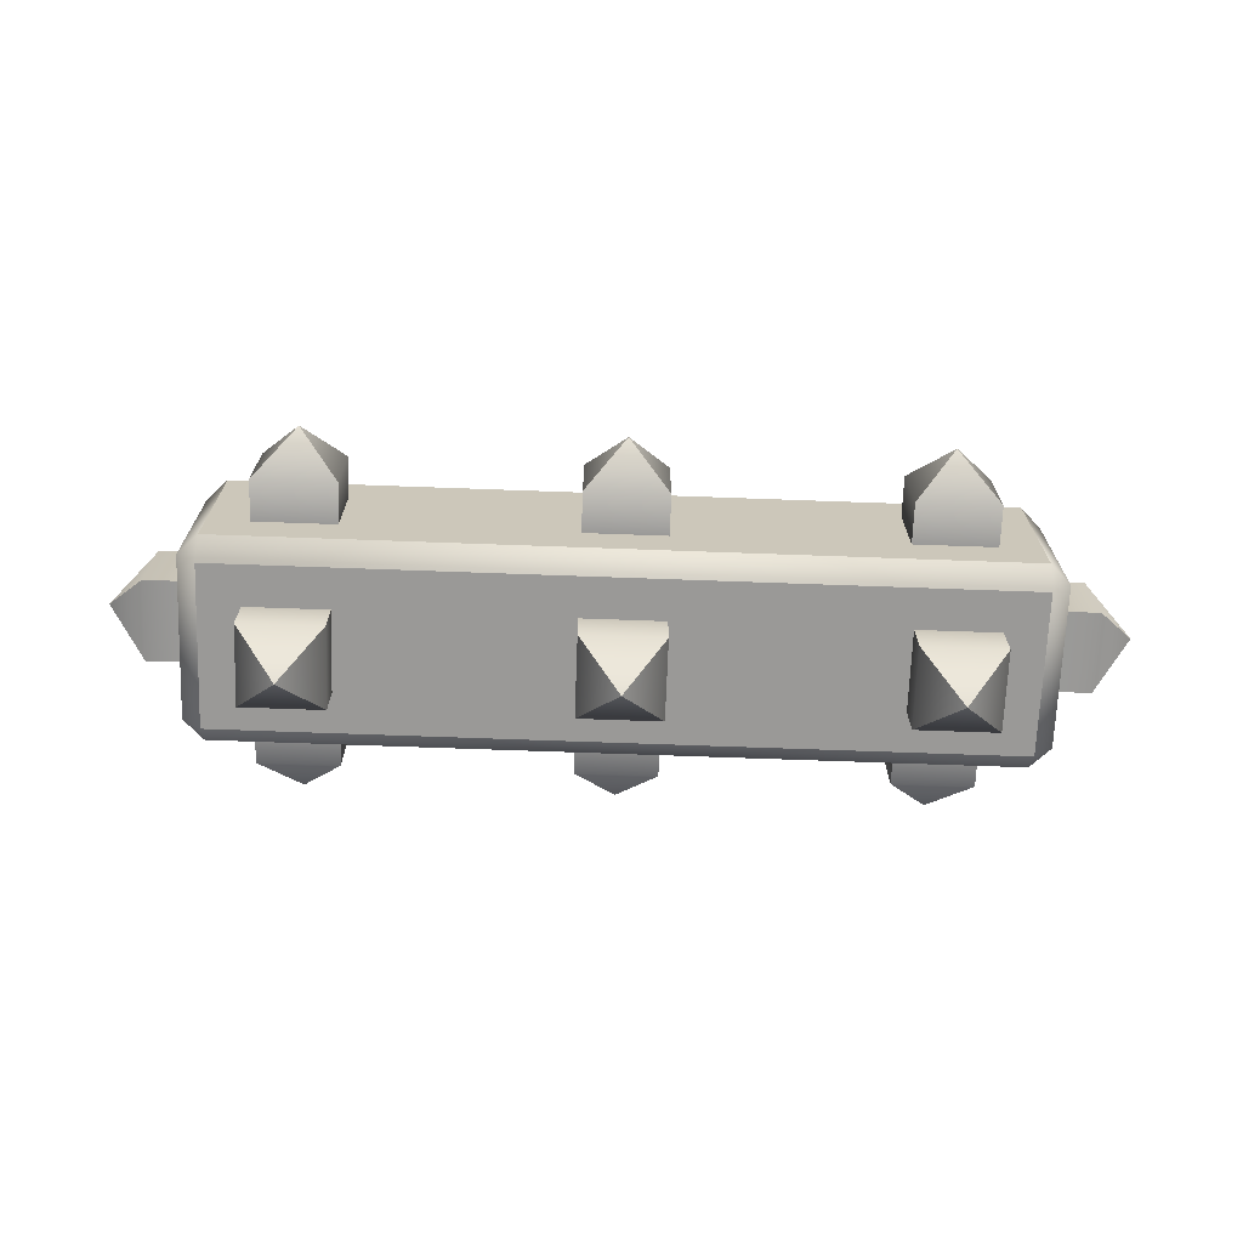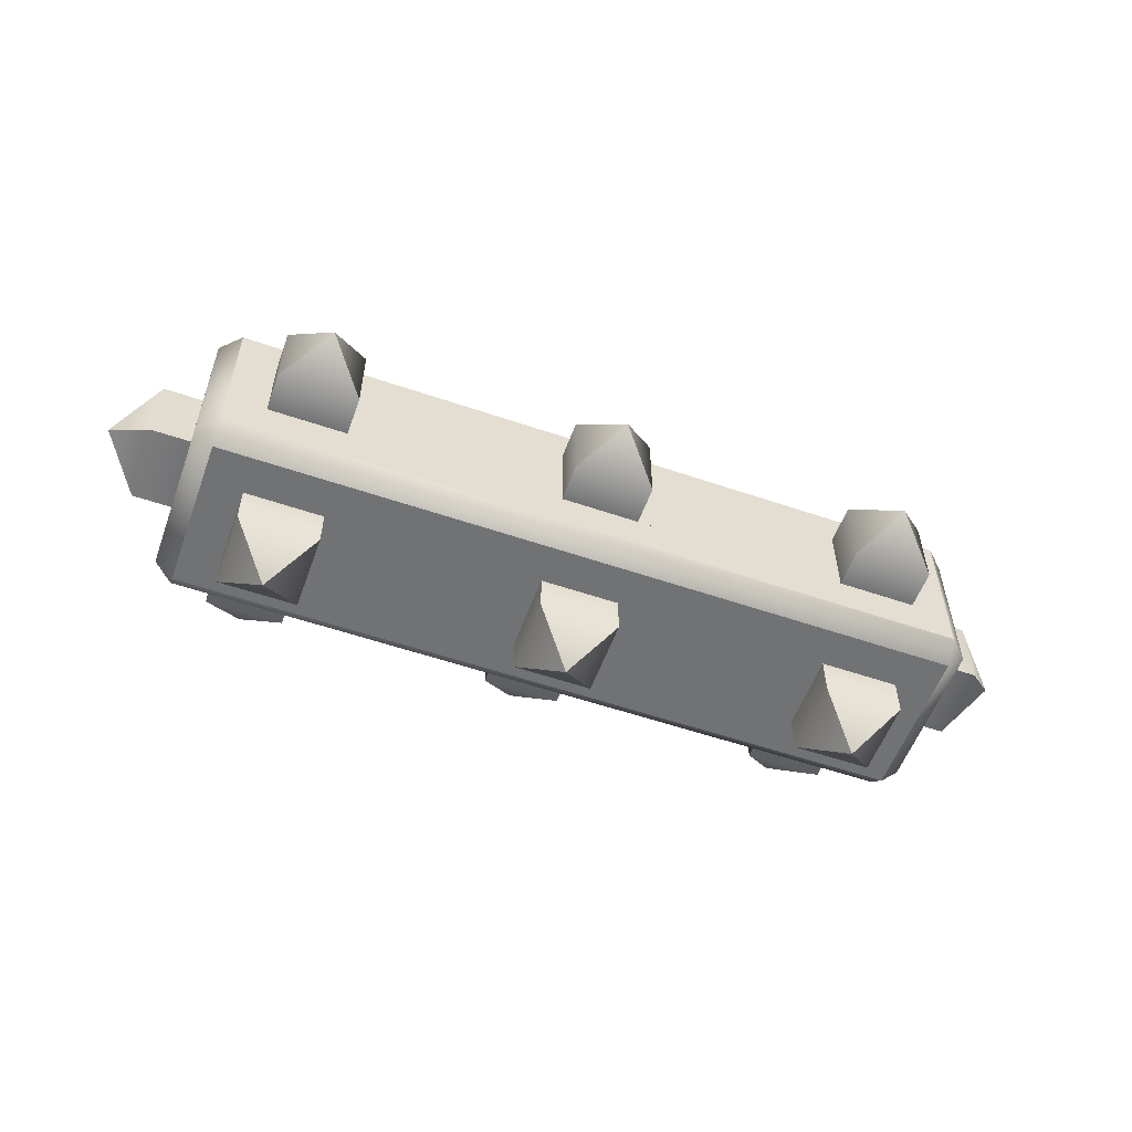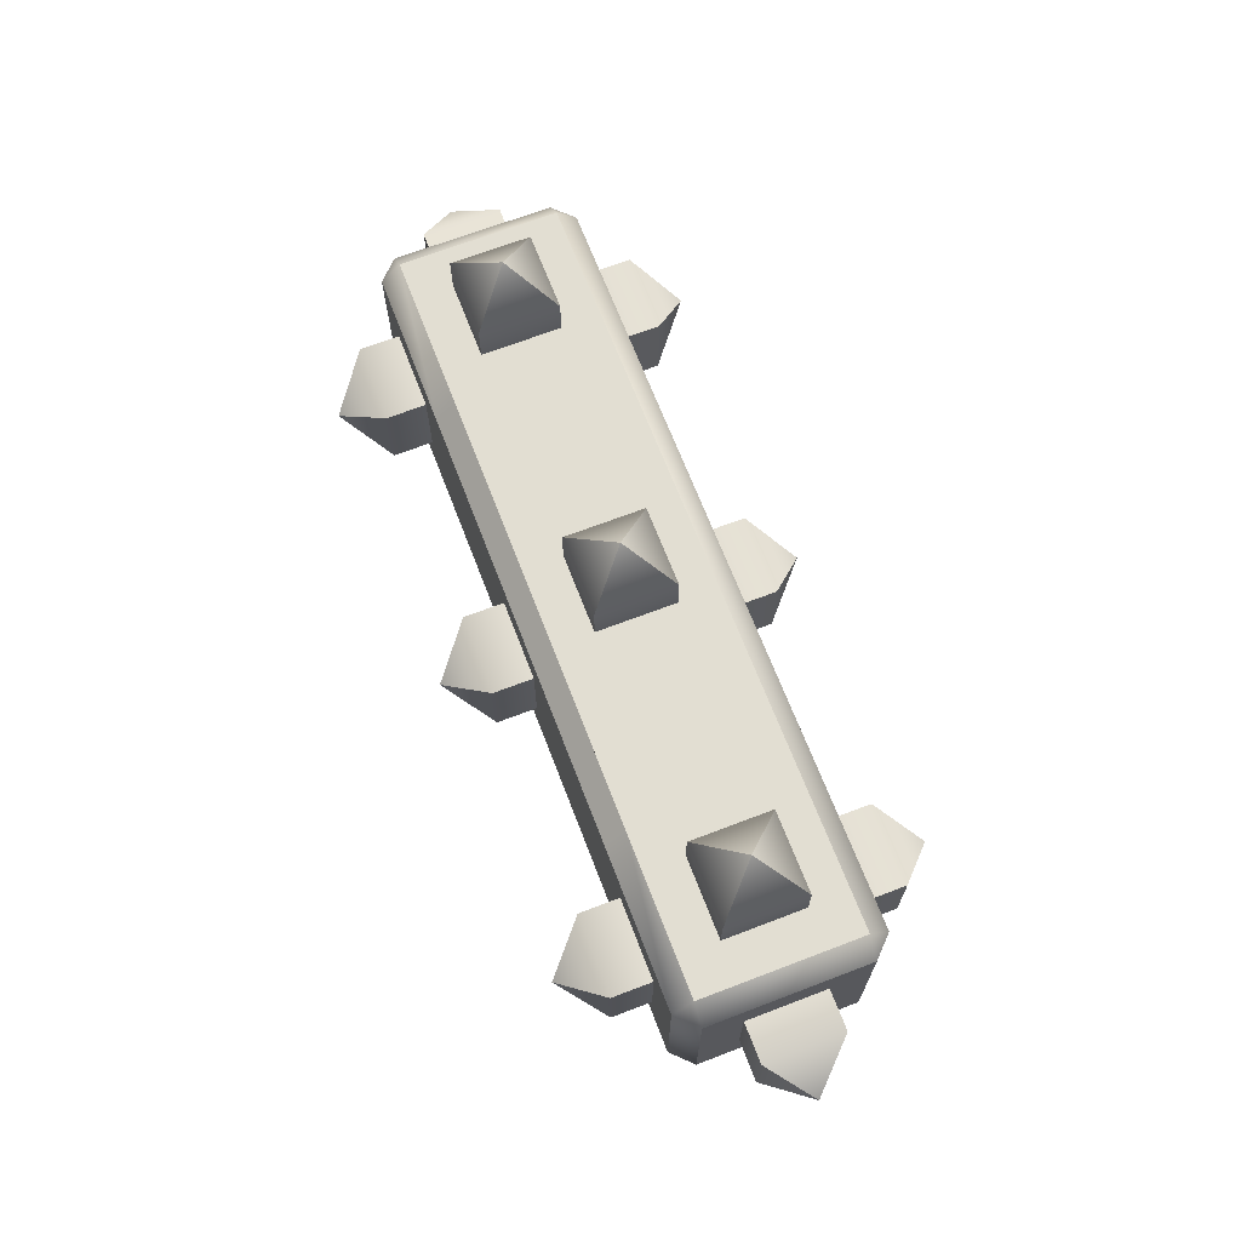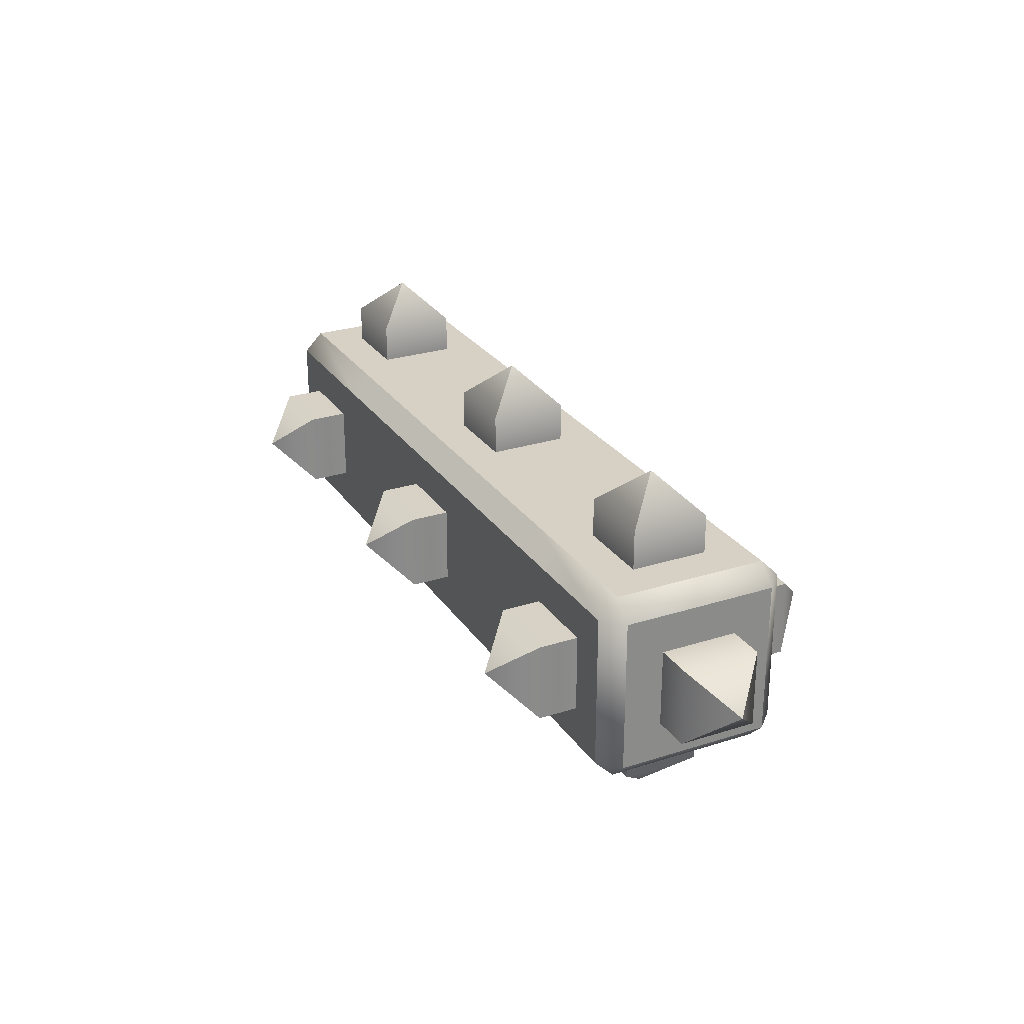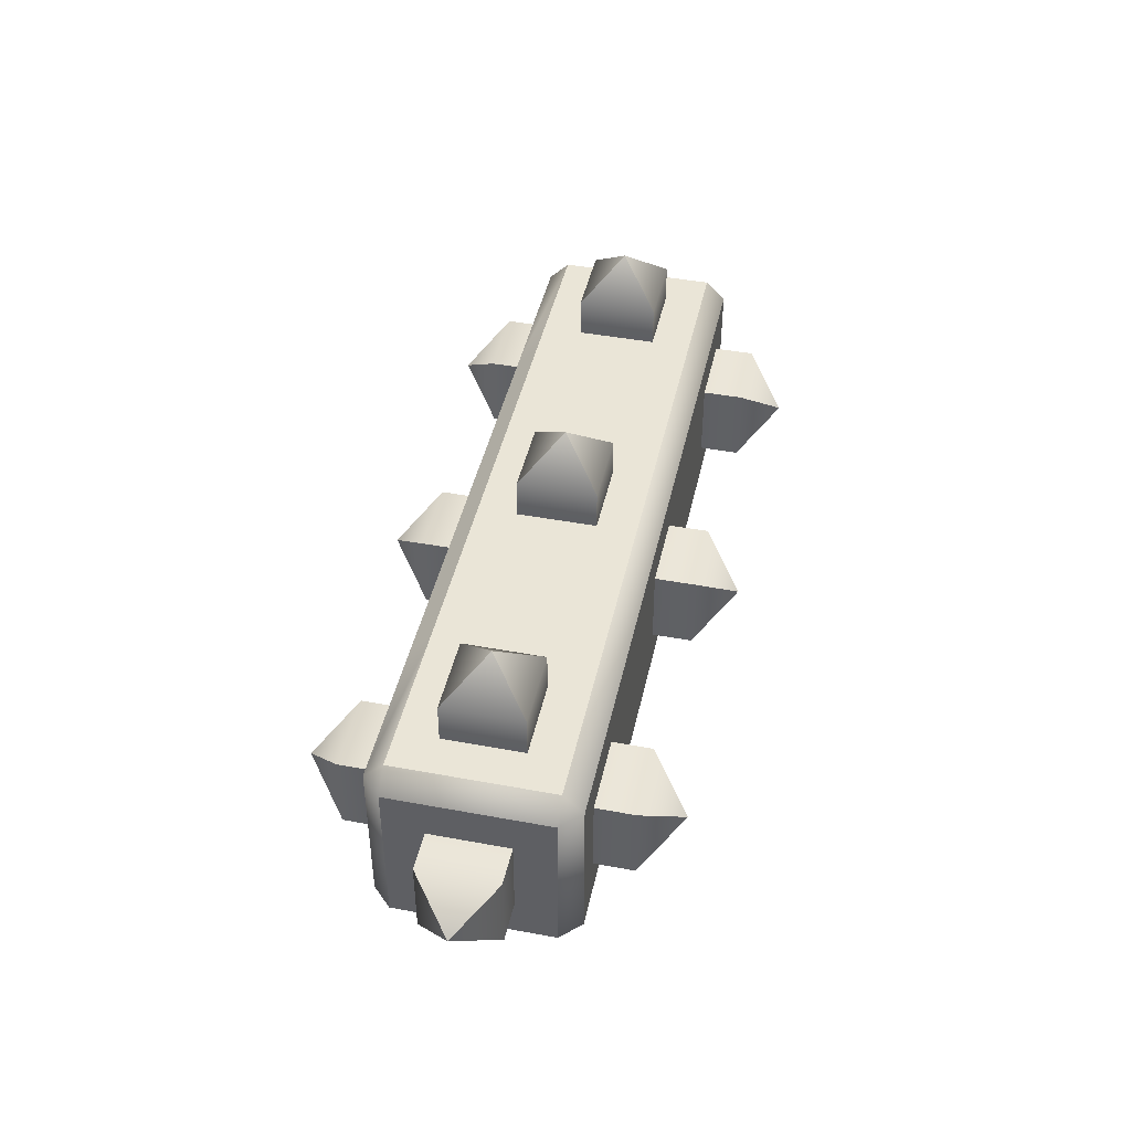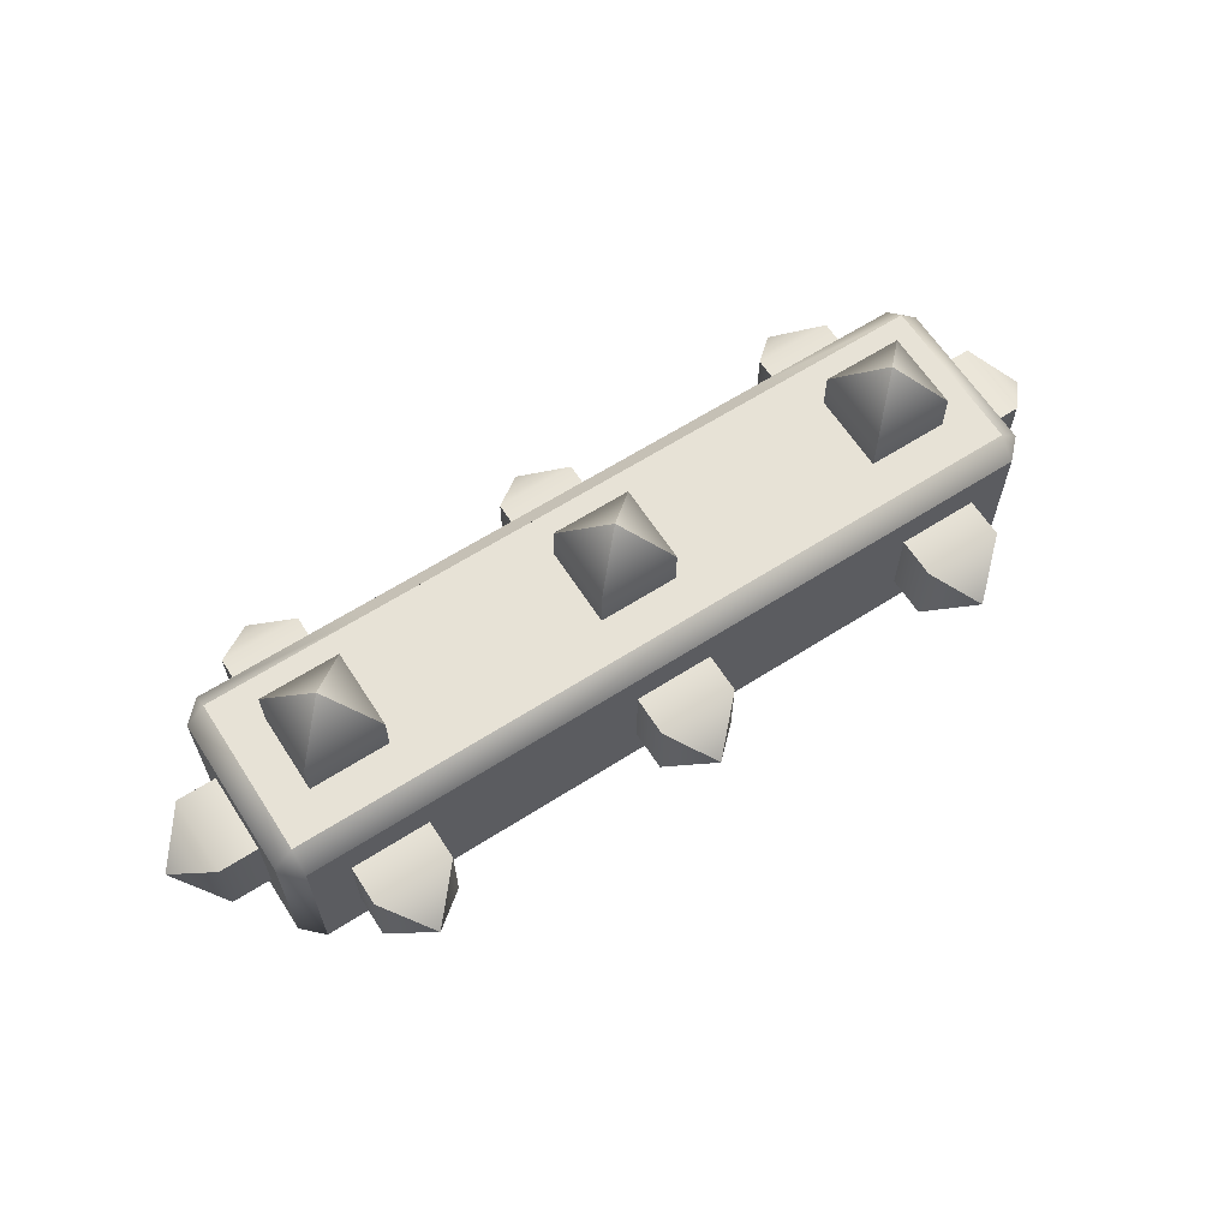
<metadata>
{"format":"obj","ext":"obj","renderer":"f3d","projection":"perspective","resolution":1024,"background":"white","views":[{"elev":-69.0,"azim":177.9,"up":"+Y"},{"elev":-55.6,"azim":160.2,"up":"+Y"},{"elev":68.0,"azim":-111.0,"up":"+Z"},{"elev":26.7,"azim":63.4,"up":"+Y"},{"elev":44.0,"azim":-77.7,"up":"+Z"},{"elev":63.6,"azim":-32.8,"up":"+Z"}]}
</metadata>
<code>
g spikeBlockWide
v 0.95 0.3 0.25
v 1 0.3 0.2
v 0.95 0.25 0.2
v 0.95 0.25 -0.2
v 1 0.3 -0.2
v 0.95 0.3 -0.25
v 0.95 0.7 -0.25
v 1 0.7 -0.2
v 0.95 0.75 -0.2
v 0.95 0.75 0.2
v 1 0.7 0.2
v 0.95 0.7 0.25
v -0.95 0.7 -0.25
v -0.95 0.75 -0.2
v -1 0.7 -0.2
v -0.95 0.75 0.2
v -0.95 0.7 0.25
v -1 0.7 0.2
v -0.95 0.3 0.25
v -0.95 0.25 0.2
v -1 0.3 0.2
v -0.95 0.25 -0.2
v -0.95 0.3 -0.25
v -1 0.3 -0.2
v -0.55 0.7 0.25
v 0.55 0.7 0.25
v 0.1 0.6 0.25
v 0.85 0.6 0.25
v 0.85 0.4 0.25
v 0.65 0.6 0.25
v 0.65 0.4 0.25
v 0.1 0.4 0.25
v -0.1 0.4 0.25
v -0.85 0.4 0.25
v -0.65 0.4 0.25
v -0.85 0.6 0.25
v -0.1 0.6 0.25
v -0.65 0.6 0.25
v 0.55 0.75 0.2
v -0.55 0.75 0.2
v 0.85 0.75 -0.1
v 0.85 0.75 0.1
v 0.65 0.75 -0.1
v 0.65 0.75 0.1
v 0.1 0.75 -0.1
v 0.1 0.75 0.1
v -0.1 0.75 -0.1
v -0.1 0.75 0.1
v -0.65 0.75 -0.1
v -0.65 0.75 0.1
v -0.85 0.75 -0.1
v -0.85 0.75 0.1
v -0.85 0.4 -0.25
v -0.85 0.6 -0.25
v -0.65 0.6 -0.25
v 0.1 0.6 -0.25
v -0.1 0.6 -0.25
v -0.65 0.4 -0.25
v -0.1 0.4 -0.25
v 0.65 0.4 -0.25
v 0.1 0.4 -0.25
v 0.85 0.4 -0.25
v 0.65 0.6 -0.25
v 0.85 0.6 -0.25
v 0.85 0.25 0.1
v 0.85 0.25 -0.1
v 0.65 0.25 -0.1
v 0.65 0.25 0.1
v 0.1 0.25 -0.1
v 0.1 0.25 0.1
v -0.1 0.25 -0.1
v -0.1 0.25 0.1
v -0.65 0.25 -0.1
v -0.65 0.25 0.1
v -0.85 0.25 -0.1
v -0.85 0.25 0.1
v 1 0.6 -0.1
v 1 0.4 -0.1
v 1 0.6 0.1
v 1 0.4 0.1
v -1 0.4 -0.1
v -1 0.6 -0.1
v -1 0.4 0.1
v -1 0.6 0.1
v 0.1 0.85 -0.1
v 1.011e-14 0.95 2.98e-09
v -0.1 0.85 -0.1
v 0.1 0.6 0.35
v 0.1 0.4 0.35
v 1.588e-14 0.5 0.45
v 0.1 0.6 -0.35
v 2.888e-14 0.5 -0.45
v 0.1 0.4 -0.35
v -0.1 0.4 -0.35
v -0.1 0.6 -0.35
v -0.1 0.85 0.1
v -0.1 0.6 0.35
v -0.1 0.4 0.35
v -0.1 0.15 -0.1
v 1.444e-15 0.05 0
v 0.1 0.15 -0.1
v 0.1 0.85 0.1
v -0.1 0.15 0.1
v 0.1 0.15 0.1
v -0.75 0.05 0
v -0.85 0.15 -0.1
v -0.85 0.15 0.1
v -0.65 0.15 0.1
v -1.1 0.4 0.1
v -1.2 0.5 2.98e-09
v -1.1 0.6 0.1
v -1.1 0.4 -0.1
v -1.1 0.6 -0.1
v -0.65 0.15 -0.1
v 0.85 0.6 -0.35
v 0.75 0.5 -0.45
v 0.85 0.4 -0.35
v 0.65 0.4 -0.35
v 0.85 0.85 -0.1
v 0.75 0.95 2.98e-09
v 0.65 0.85 -0.1
v 0.85 0.6 0.35
v 0.85 0.4 0.35
v 0.75 0.5 0.45
v 0.65 0.6 0.35
v 0.65 0.4 0.35
v 0.65 0.6 -0.35
v 0.65 0.85 0.1
v 0.85 0.85 0.1
v 0.75 0.05 0
v 0.65 0.15 -0.1
v 0.65 0.15 0.1
v 1.2 0.5 2.98e-09
v 1.1 0.4 -0.1
v 1.1 0.4 0.1
v 0.85 0.15 0.1
v 0.85 0.15 -0.1
v 1.1 0.6 -0.1
v 1.1 0.6 0.1
v -0.65 0.6 -0.35
v -0.75 0.5 -0.45
v -0.65 0.4 -0.35
v -0.85 0.4 -0.35
v -0.85 0.6 -0.35
v -0.75 0.5 0.45
v -0.85 0.6 0.35
v -0.65 0.6 0.35
v -0.65 0.4 0.35
v -0.85 0.4 0.35
v -0.85 0.85 -0.1
v -0.75 0.95 2.98e-09
v -0.85 0.85 0.1
v -0.65 0.85 0.1
v -0.65 0.85 -0.1
f 3 2 1
f 6 5 4
f 9 8 7
f 12 11 10
f 15 14 13
f 18 17 16
f 21 20 19
f 24 23 22
f 17 26 25
f 17 12 26
f 17 27 12
f 28 12 27
f 29 12 28
f 29 1 12
f 1 29 19
f 27 30 28
f 19 29 31
f 32 30 27
f 32 31 30
f 33 31 32
f 34 19 31
f 31 33 34
f 19 34 17
f 33 35 34
f 17 34 36
f 35 33 37
f 17 36 38
f 17 38 27
f 35 37 38
f 38 37 27
f 3 5 2
f 5 3 4
f 12 2 11
f 2 12 1
f 8 6 7
f 6 8 5
f 9 11 8
f 11 9 10
f 39 12 10
f 12 39 26
f 40 26 39
f 26 40 25
f 16 25 40
f 25 16 17
f 15 16 14
f 16 15 18
f 24 13 23
f 13 24 15
f 19 18 21
f 18 19 17
f 21 22 20
f 22 21 24
f 19 3 1
f 3 19 20
f 22 6 4
f 6 22 23
f 13 9 7
f 9 13 14
f 9 41 10
f 41 9 14
f 42 10 41
f 10 42 39
f 41 14 43
f 39 42 44
f 43 45 44
f 44 45 39
f 43 14 45
f 46 39 45
f 39 46 40
f 45 14 47
f 40 46 48
f 47 49 48
f 48 49 40
f 47 14 49
f 50 40 49
f 49 14 51
f 40 50 16
f 51 14 52
f 16 50 52
f 16 52 14
f 23 53 6
f 53 23 13
f 53 13 54
f 54 13 55
f 55 13 56
f 7 56 13
f 57 55 56
f 57 58 55
f 59 58 57
f 59 53 58
f 53 59 60
f 60 6 53
f 61 60 59
f 62 6 60
f 6 62 7
f 60 61 63
f 63 61 56
f 7 62 64
f 63 56 64
f 7 64 56
f 3 65 4
f 65 3 20
f 4 65 66
f 66 22 4
f 22 66 67
f 65 20 68
f 69 67 68
f 22 67 69
f 68 70 69
f 68 20 70
f 22 69 71
f 70 20 72
f 73 71 72
f 22 71 73
f 72 74 73
f 72 20 74
f 22 73 75
f 74 20 76
f 22 75 76
f 22 76 20
f 8 77 5
f 77 8 11
f 78 5 77
f 77 11 79
f 5 78 2
f 79 11 80
f 2 78 80
f 2 80 11
f 24 81 15
f 81 24 21
f 82 15 81
f 81 21 83
f 15 82 18
f 83 21 84
f 18 82 84
f 18 84 21
f 87 86 85
f 90 89 88
f 93 92 91
f 95 92 94
f 96 86 87
f 88 97 90
f 98 89 90
f 94 92 93
f 101 100 99
f 91 92 95
f 97 98 90
f 96 102 86
f 103 99 100
f 102 85 86
f 103 100 104
f 104 100 101
f 107 106 105
f 107 105 108
f 111 110 109
f 113 112 110
f 110 112 109
f 114 105 106
f 108 105 114
f 111 113 110
f 117 116 115
f 118 116 117
f 121 120 119
f 124 123 122
f 122 125 124
f 126 123 124
f 127 116 118
f 128 120 121
f 115 116 127
f 125 126 124
f 128 129 120
f 129 119 120
f 132 131 130
f 135 134 133
f 132 130 136
f 136 130 137
f 139 133 138
f 133 134 138
f 137 130 131
f 135 133 139
f 142 141 140
f 144 141 143
f 147 146 145
f 145 148 147
f 149 148 145
f 143 141 142
f 140 141 144
f 152 151 150
f 152 153 151
f 150 151 154
f 153 154 151
f 146 149 145
f 102 48 46
f 48 102 96
f 102 45 85
f 45 102 46
f 87 45 47
f 45 87 85
f 48 87 47
f 87 48 96
f 98 32 89
f 32 98 33
f 88 32 27
f 32 88 89
f 58 143 142
f 143 58 53
f 55 142 140
f 142 55 58
f 69 104 101
f 104 69 70
f 104 72 103
f 72 104 70
f 103 71 99
f 71 103 72
f 61 94 93
f 94 61 59
f 98 37 33
f 37 98 97
f 59 95 94
f 95 59 57
f 95 56 91
f 56 95 57
f 71 101 99
f 101 71 69
f 27 97 88
f 97 27 37
f 56 93 91
f 93 56 61
f 107 75 106
f 75 107 76
f 83 111 109
f 111 83 84
f 113 81 112
f 81 113 82
f 113 84 82
f 84 113 111
f 108 76 107
f 76 108 74
f 73 108 114
f 108 73 74
f 75 114 106
f 114 75 73
f 83 112 81
f 112 83 109
f 126 29 123
f 29 126 31
f 129 44 42
f 44 129 128
f 129 41 119
f 41 129 42
f 121 41 43
f 41 121 119
f 44 121 43
f 121 44 128
f 122 29 28
f 29 122 123
f 28 125 122
f 125 28 30
f 62 118 117
f 118 62 60
f 60 127 118
f 127 60 63
f 127 64 115
f 64 127 63
f 126 30 31
f 30 126 125
f 64 117 115
f 117 64 62
f 132 67 131
f 67 132 68
f 67 137 131
f 137 67 66
f 80 134 135
f 134 80 78
f 77 139 138
f 139 77 79
f 66 136 137
f 136 66 65
f 135 79 80
f 79 135 139
f 136 68 132
f 68 136 65
f 77 134 78
f 134 77 138
f 53 144 143
f 144 53 54
f 149 36 34
f 36 149 146
f 144 55 140
f 55 144 54
f 153 49 154
f 49 153 50
f 38 146 147
f 146 38 36
f 52 150 51
f 150 52 152
f 149 35 148
f 35 149 34
f 153 52 50
f 52 153 152
f 150 49 51
f 49 150 154
f 147 35 38
f 35 147 148

</code>
